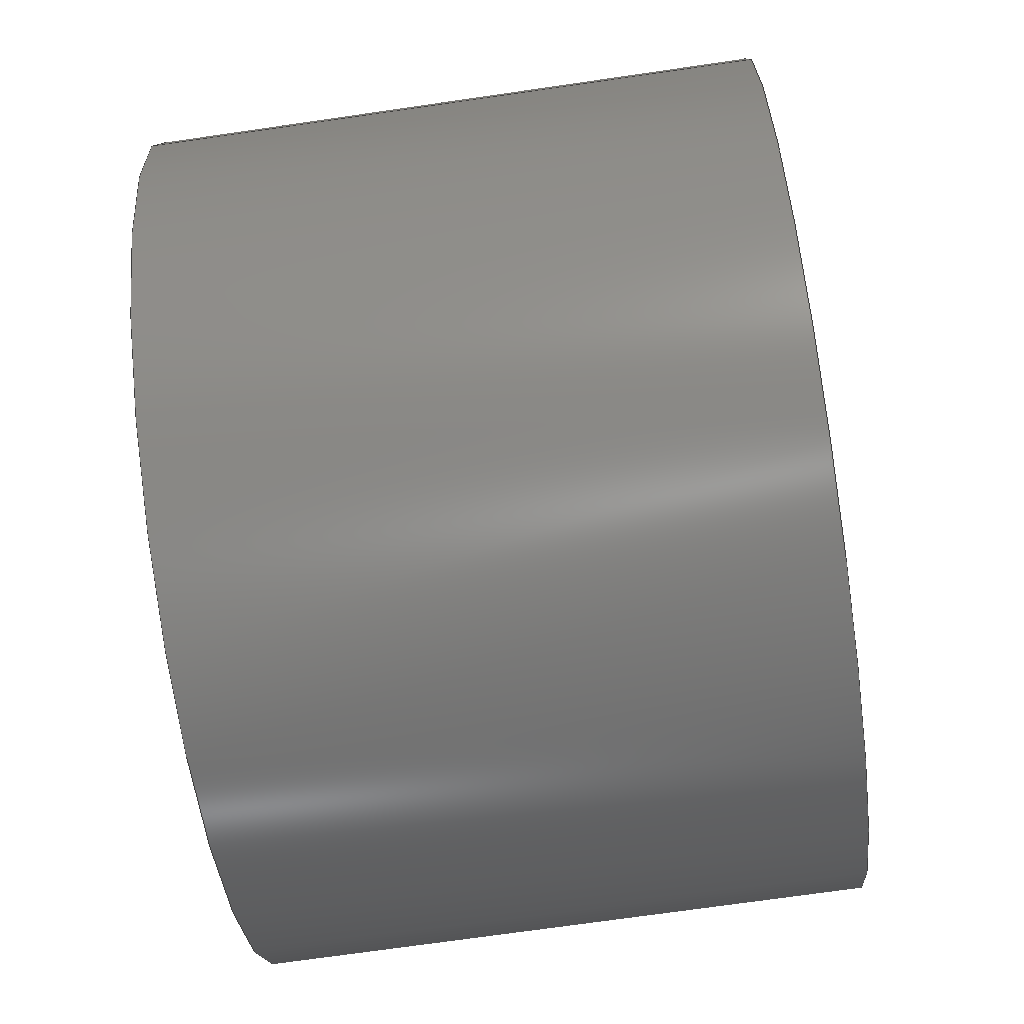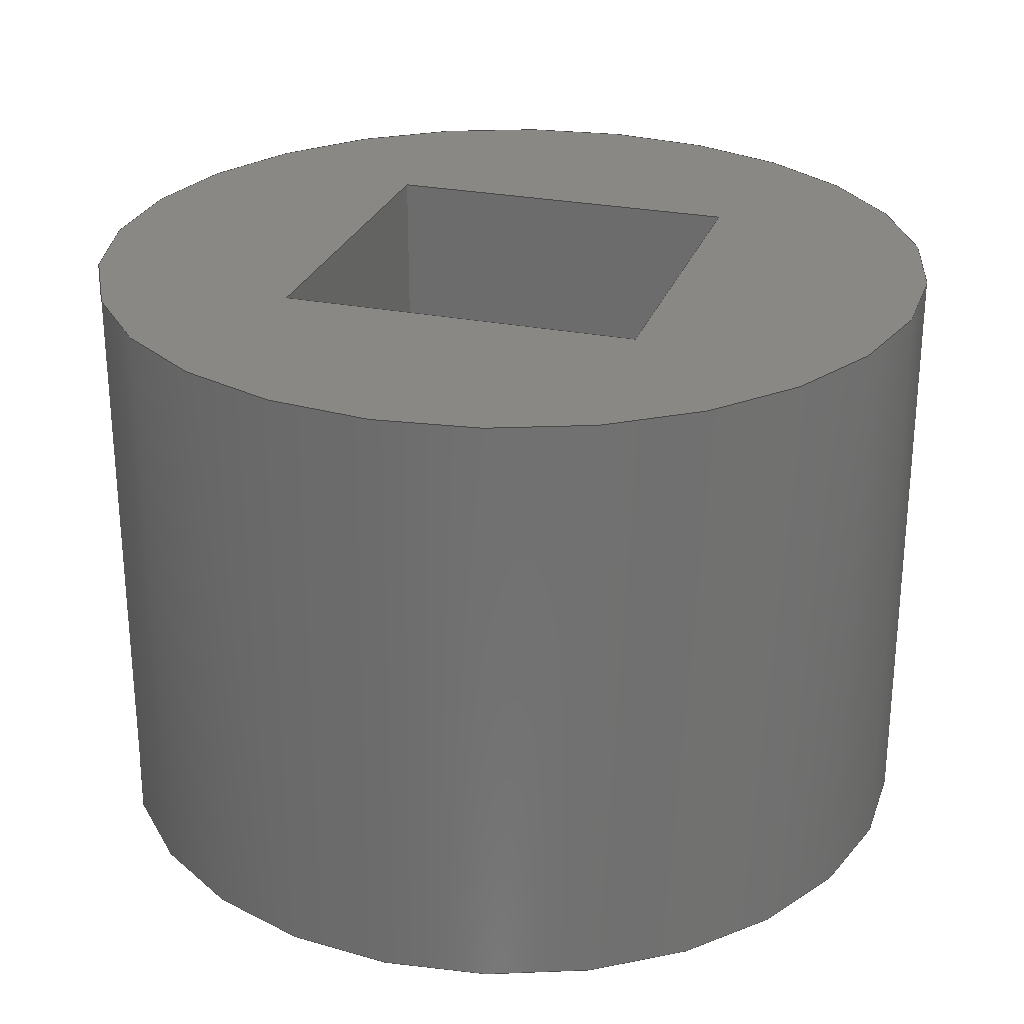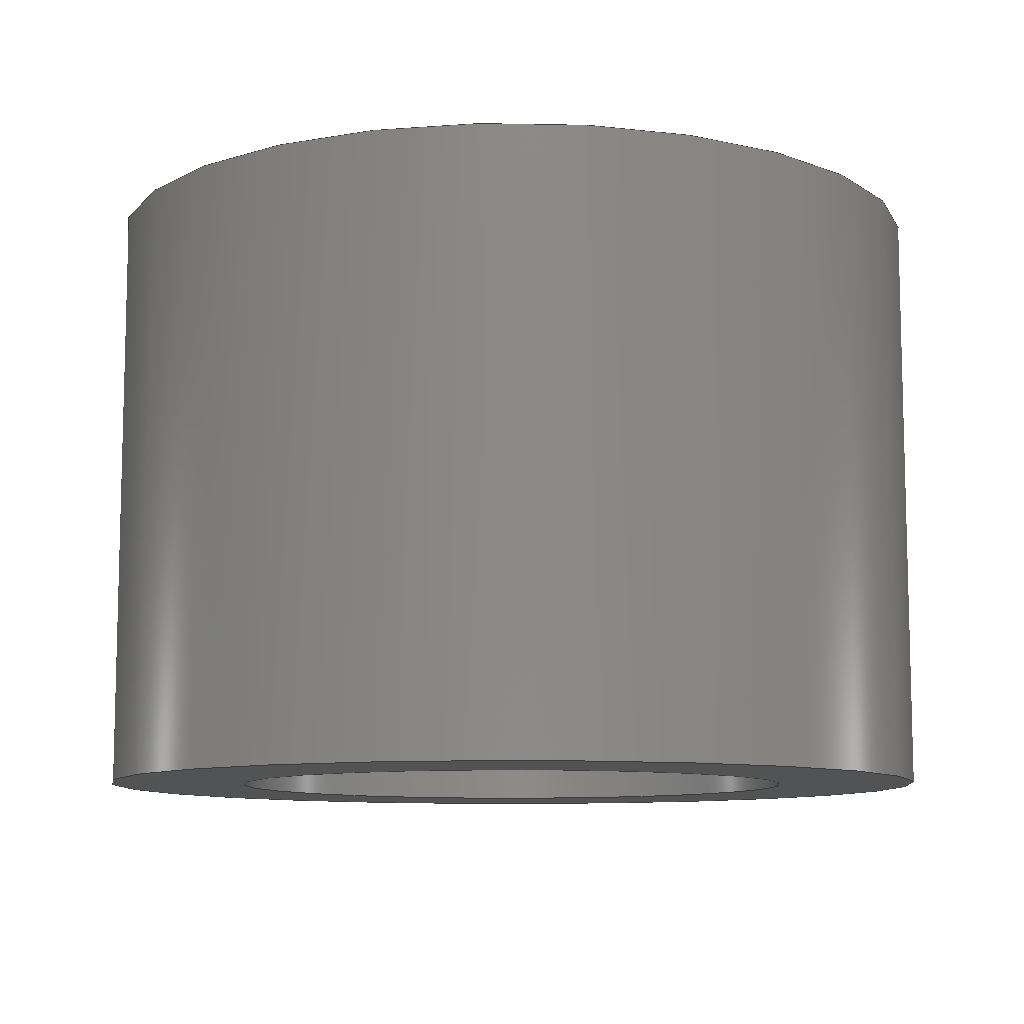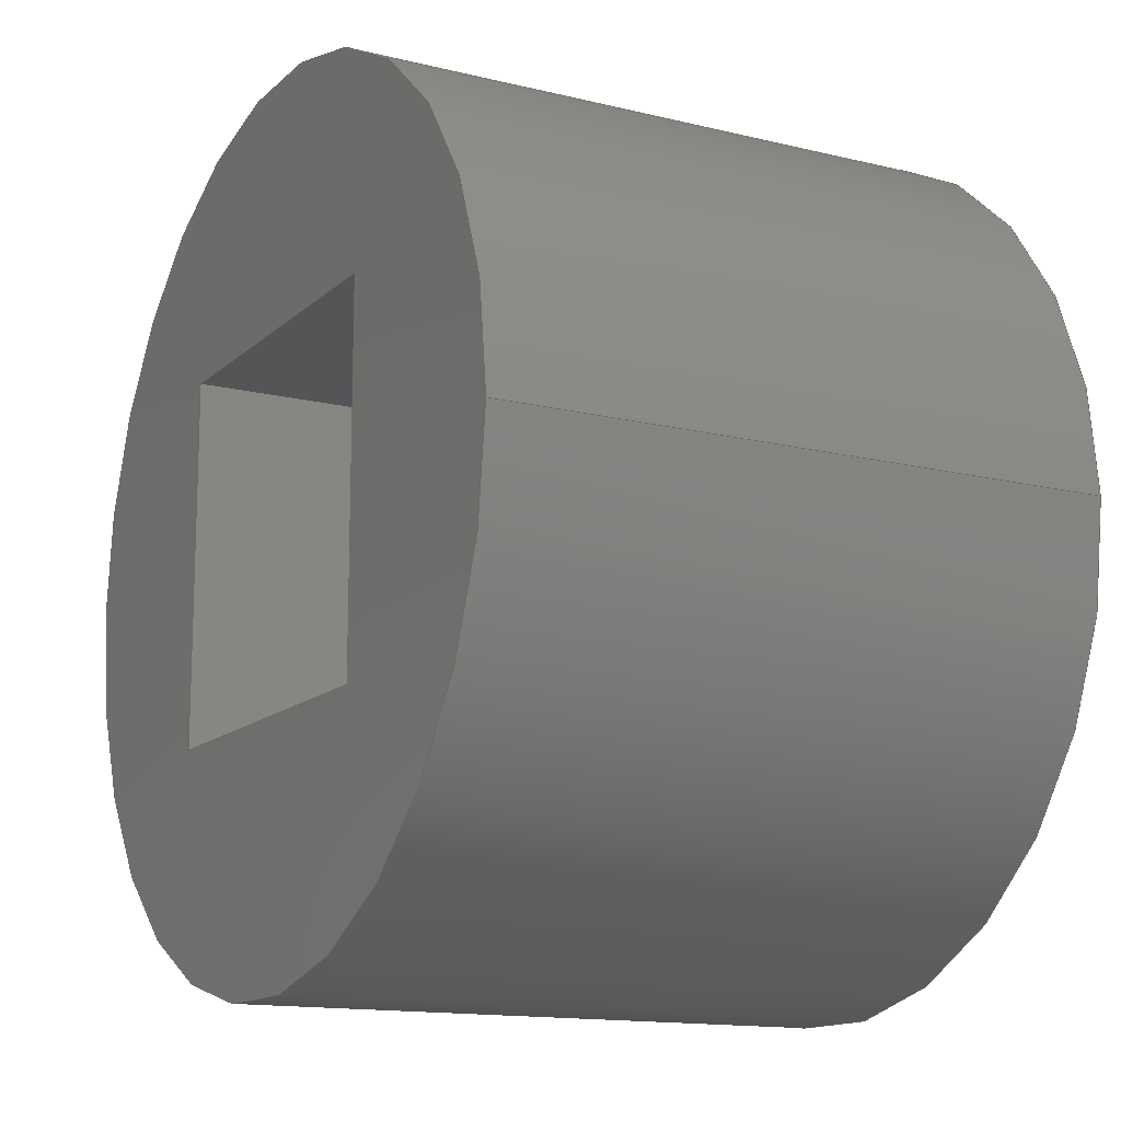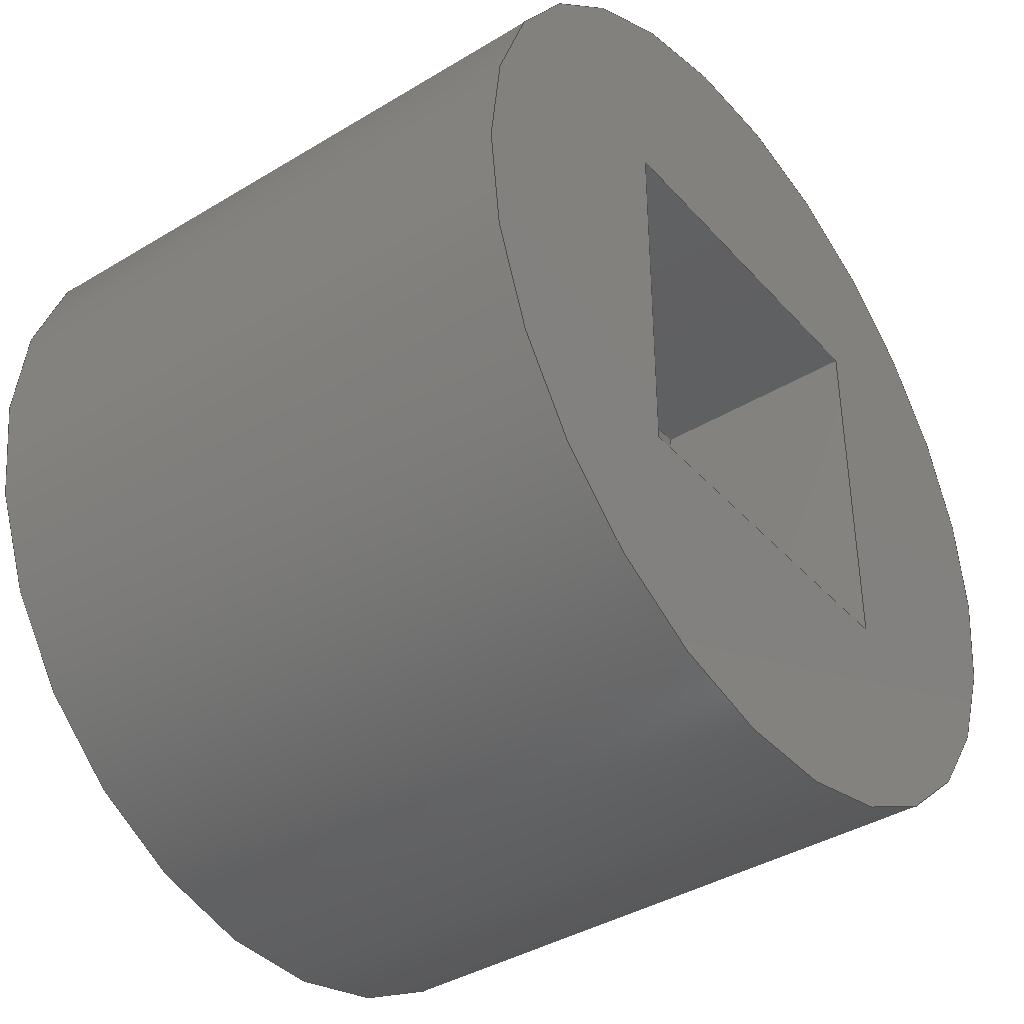
<metadata>
{"format":"step","ext":"step","renderer":"f3d","projection":"perspective","resolution":1024,"background":"white","views":[{"elev":-72.4,"azim":-81.8,"up":"+Z"},{"elev":26.9,"azim":107.3,"up":"+Y"},{"elev":-9.6,"azim":177.3,"up":"+Y"},{"elev":-13.9,"azim":-118.7,"up":"+Z"},{"elev":-39.5,"azim":127.0,"up":"+Z"}]}
</metadata>
<code>
ISO-10303-21;
DATA;
#1=MECHANICAL_DESIGN_GEOMETRIC_PRESENTATION_REPRESENTATION('',(#4),#258);
#2=SHAPE_REPRESENTATION_RELATIONSHIP('SRR','None',#265,#3);
#3=ADVANCED_BREP_SHAPE_REPRESENTATION('',(#5),#257);
#4=STYLED_ITEM('',(#274),#5);
#5=MANIFOLD_SOLID_BREP('Body1',#146);
#6=CYLINDRICAL_SURFACE('',#166,0.405);
#7=CYLINDRICAL_SURFACE('',#168,0.6);
#8=FACE_BOUND('',#29,.T.);
#9=FACE_BOUND('',#33,.T.);
#10=FACE_BOUND('',#35,.T.);
#11=CIRCLE('',#165,0.405);
#12=CIRCLE('',#167,0.405);
#13=CIRCLE('',#169,0.6);
#14=CIRCLE('',#170,0.6);
#15=FACE_OUTER_BOUND('',#24,.T.);
#16=FACE_OUTER_BOUND('',#25,.T.);
#17=FACE_OUTER_BOUND('',#26,.T.);
#18=FACE_OUTER_BOUND('',#27,.T.);
#19=FACE_OUTER_BOUND('',#28,.T.);
#20=FACE_OUTER_BOUND('',#30,.T.);
#21=FACE_OUTER_BOUND('',#31,.T.);
#22=FACE_OUTER_BOUND('',#32,.T.);
#23=FACE_OUTER_BOUND('',#34,.T.);
#24=EDGE_LOOP('',(#94,#95,#96,#97));
#25=EDGE_LOOP('',(#98,#99,#100,#101));
#26=EDGE_LOOP('',(#102,#103,#104,#105));
#27=EDGE_LOOP('',(#106,#107,#108,#109));
#28=EDGE_LOOP('',(#110));
#29=EDGE_LOOP('',(#111,#112,#113,#114));
#30=EDGE_LOOP('',(#115,#116,#117,#118));
#31=EDGE_LOOP('',(#119,#120,#121,#122));
#32=EDGE_LOOP('',(#123));
#33=EDGE_LOOP('',(#124,#125,#126,#127));
#34=EDGE_LOOP('',(#128));
#35=EDGE_LOOP('',(#129));
#36=LINE('',#219,#50);
#37=LINE('',#221,#51);
#38=LINE('',#223,#52);
#39=LINE('',#224,#53);
#40=LINE('',#227,#54);
#41=LINE('',#229,#55);
#42=LINE('',#230,#56);
#43=LINE('',#233,#57);
#44=LINE('',#235,#58);
#45=LINE('',#236,#59);
#46=LINE('',#238,#60);
#47=LINE('',#239,#61);
#48=LINE('',#245,#62);
#49=LINE('',#251,#63);
#50=VECTOR('',#177,1);
#51=VECTOR('',#178,1);
#52=VECTOR('',#179,1);
#53=VECTOR('',#180,1);
#54=VECTOR('',#183,1);
#55=VECTOR('',#184,1);
#56=VECTOR('',#185,1);
#57=VECTOR('',#188,1);
#58=VECTOR('',#189,1);
#59=VECTOR('',#190,1);
#60=VECTOR('',#193,1);
#61=VECTOR('',#194,1);
#62=VECTOR('',#201,0.405);
#63=VECTOR('',#208,0.6);
#64=VERTEX_POINT('',#217);
#65=VERTEX_POINT('',#218);
#66=VERTEX_POINT('',#220);
#67=VERTEX_POINT('',#222);
#68=VERTEX_POINT('',#226);
#69=VERTEX_POINT('',#228);
#70=VERTEX_POINT('',#232);
#71=VERTEX_POINT('',#234);
#72=VERTEX_POINT('',#241);
#73=VERTEX_POINT('',#244);
#74=VERTEX_POINT('',#248);
#75=VERTEX_POINT('',#250);
#76=EDGE_CURVE('',#64,#65,#36,.T.);
#77=EDGE_CURVE('',#64,#66,#37,.T.);
#78=EDGE_CURVE('',#67,#66,#38,.T.);
#79=EDGE_CURVE('',#65,#67,#39,.T.);
#80=EDGE_CURVE('',#68,#64,#40,.T.);
#81=EDGE_CURVE('',#68,#69,#41,.T.);
#82=EDGE_CURVE('',#66,#69,#42,.T.);
#83=EDGE_CURVE('',#70,#68,#43,.T.);
#84=EDGE_CURVE('',#70,#71,#44,.T.);
#85=EDGE_CURVE('',#69,#71,#45,.T.);
#86=EDGE_CURVE('',#65,#70,#46,.T.);
#87=EDGE_CURVE('',#71,#67,#47,.T.);
#88=EDGE_CURVE('',#72,#72,#11,.T.);
#89=EDGE_CURVE('',#72,#73,#48,.T.);
#90=EDGE_CURVE('',#73,#73,#12,.T.);
#91=EDGE_CURVE('',#74,#74,#13,.T.);
#92=EDGE_CURVE('',#74,#75,#49,.T.);
#93=EDGE_CURVE('',#75,#75,#14,.T.);
#94=ORIENTED_EDGE('',*,*,#76,.F.);
#95=ORIENTED_EDGE('',*,*,#77,.T.);
#96=ORIENTED_EDGE('',*,*,#78,.F.);
#97=ORIENTED_EDGE('',*,*,#79,.F.);
#98=ORIENTED_EDGE('',*,*,#80,.F.);
#99=ORIENTED_EDGE('',*,*,#81,.T.);
#100=ORIENTED_EDGE('',*,*,#82,.F.);
#101=ORIENTED_EDGE('',*,*,#77,.F.);
#102=ORIENTED_EDGE('',*,*,#83,.F.);
#103=ORIENTED_EDGE('',*,*,#84,.T.);
#104=ORIENTED_EDGE('',*,*,#85,.F.);
#105=ORIENTED_EDGE('',*,*,#81,.F.);
#106=ORIENTED_EDGE('',*,*,#86,.F.);
#107=ORIENTED_EDGE('',*,*,#79,.T.);
#108=ORIENTED_EDGE('',*,*,#87,.F.);
#109=ORIENTED_EDGE('',*,*,#84,.F.);
#110=ORIENTED_EDGE('',*,*,#88,.F.);
#111=ORIENTED_EDGE('',*,*,#78,.T.);
#112=ORIENTED_EDGE('',*,*,#82,.T.);
#113=ORIENTED_EDGE('',*,*,#85,.T.);
#114=ORIENTED_EDGE('',*,*,#87,.T.);
#115=ORIENTED_EDGE('',*,*,#88,.T.);
#116=ORIENTED_EDGE('',*,*,#89,.T.);
#117=ORIENTED_EDGE('',*,*,#90,.T.);
#118=ORIENTED_EDGE('',*,*,#89,.F.);
#119=ORIENTED_EDGE('',*,*,#91,.F.);
#120=ORIENTED_EDGE('',*,*,#92,.T.);
#121=ORIENTED_EDGE('',*,*,#93,.T.);
#122=ORIENTED_EDGE('',*,*,#92,.F.);
#123=ORIENTED_EDGE('',*,*,#91,.T.);
#124=ORIENTED_EDGE('',*,*,#76,.T.);
#125=ORIENTED_EDGE('',*,*,#86,.T.);
#126=ORIENTED_EDGE('',*,*,#83,.T.);
#127=ORIENTED_EDGE('',*,*,#80,.T.);
#128=ORIENTED_EDGE('',*,*,#93,.F.);
#129=ORIENTED_EDGE('',*,*,#90,.F.);
#130=PLANE('',#160);
#131=PLANE('',#161);
#132=PLANE('',#162);
#133=PLANE('',#163);
#134=PLANE('',#164);
#135=PLANE('',#171);
#136=PLANE('',#172);
#137=ADVANCED_FACE('',(#15),#130,.F.);
#138=ADVANCED_FACE('',(#16),#131,.F.);
#139=ADVANCED_FACE('',(#17),#132,.F.);
#140=ADVANCED_FACE('',(#18),#133,.F.);
#141=ADVANCED_FACE('',(#19,#8),#134,.F.);
#142=ADVANCED_FACE('',(#20),#6,.F.);
#143=ADVANCED_FACE('',(#21),#7,.T.);
#144=ADVANCED_FACE('',(#22,#9),#135,.T.);
#145=ADVANCED_FACE('',(#23,#10),#136,.F.);
#146=CLOSED_SHELL('',(#137,#138,#139,#140,#141,#142,#143,#144,#145));
#147=DERIVED_UNIT_ELEMENT(#149,1);
#148=DERIVED_UNIT_ELEMENT(#260,3);
#149=(
MASS_UNIT()
NAMED_UNIT(*)
SI_UNIT(.KILO.,.GRAM.)
);
#150=DERIVED_UNIT((#147,#148));
#151=MEASURE_REPRESENTATION_ITEM('density measure',
POSITIVE_RATIO_MEASURE(7850),#150);
#152=PROPERTY_DEFINITION_REPRESENTATION(#157,#154);
#153=PROPERTY_DEFINITION_REPRESENTATION(#158,#155);
#154=REPRESENTATION('material name',(#156),#257);
#155=REPRESENTATION('density',(#151),#257);
#156=DESCRIPTIVE_REPRESENTATION_ITEM('Steel','Steel');
#157=PROPERTY_DEFINITION('material property','material name',#267);
#158=PROPERTY_DEFINITION('material property','density of part',#267);
#159=AXIS2_PLACEMENT_3D('placement',#215,#173,#174);
#160=AXIS2_PLACEMENT_3D('',#216,#175,#176);
#161=AXIS2_PLACEMENT_3D('',#225,#181,#182);
#162=AXIS2_PLACEMENT_3D('',#231,#186,#187);
#163=AXIS2_PLACEMENT_3D('',#237,#191,#192);
#164=AXIS2_PLACEMENT_3D('',#240,#195,#196);
#165=AXIS2_PLACEMENT_3D('',#242,#197,#198);
#166=AXIS2_PLACEMENT_3D('',#243,#199,#200);
#167=AXIS2_PLACEMENT_3D('',#246,#202,#203);
#168=AXIS2_PLACEMENT_3D('',#247,#204,#205);
#169=AXIS2_PLACEMENT_3D('',#249,#206,#207);
#170=AXIS2_PLACEMENT_3D('',#252,#209,#210);
#171=AXIS2_PLACEMENT_3D('',#253,#211,#212);
#172=AXIS2_PLACEMENT_3D('',#254,#213,#214);
#173=DIRECTION('axis',(0,0,1));
#174=DIRECTION('refdir',(1,0,0));
#175=DIRECTION('center_axis',(0,0,-1));
#176=DIRECTION('ref_axis',(1,0,0));
#177=DIRECTION('',(1,0,0));
#178=DIRECTION('',(0,-1,0));
#179=DIRECTION('',(-1,0,0));
#180=DIRECTION('',(0,-1,0));
#181=DIRECTION('center_axis',(-1,0,0));
#182=DIRECTION('ref_axis',(0,0,-1));
#183=DIRECTION('',(0,0,-1));
#184=DIRECTION('',(0,-1,0));
#185=DIRECTION('',(0,0,1));
#186=DIRECTION('center_axis',(0,0,1));
#187=DIRECTION('ref_axis',(-1,0,0));
#188=DIRECTION('',(-1,0,0));
#189=DIRECTION('',(0,-1,0));
#190=DIRECTION('',(1,0,0));
#191=DIRECTION('center_axis',(1,0,0));
#192=DIRECTION('ref_axis',(0,0,1));
#193=DIRECTION('',(0,0,1));
#194=DIRECTION('',(0,0,-1));
#195=DIRECTION('center_axis',(0,1,0));
#196=DIRECTION('ref_axis',(-1,0,0));
#197=DIRECTION('center_axis',(0,1,0));
#198=DIRECTION('ref_axis',(1,0,0));
#199=DIRECTION('center_axis',(0,1,0));
#200=DIRECTION('ref_axis',(1,0,0));
#201=DIRECTION('',(0,-1,0));
#202=DIRECTION('center_axis',(0,-1,0));
#203=DIRECTION('ref_axis',(1,0,0));
#204=DIRECTION('center_axis',(0,1,0));
#205=DIRECTION('ref_axis',(1,0,0));
#206=DIRECTION('center_axis',(0,1,0));
#207=DIRECTION('ref_axis',(1,0,0));
#208=DIRECTION('',(0,-1,0));
#209=DIRECTION('center_axis',(0,1,0));
#210=DIRECTION('ref_axis',(1,0,0));
#211=DIRECTION('center_axis',(0,1,0));
#212=DIRECTION('ref_axis',(1,0,0));
#213=DIRECTION('center_axis',(0,1,0));
#214=DIRECTION('ref_axis',(1,0,0));
#215=CARTESIAN_POINT('',(0,0,0));
#216=CARTESIAN_POINT('Origin',(-0.2525,0.84,-0.2525));
#217=CARTESIAN_POINT('',(-0.2525,0.84,-0.2525));
#218=CARTESIAN_POINT('',(0.2525,0.84,-0.2525));
#219=CARTESIAN_POINT('',(-0.1263,0.84,-0.2525));
#220=CARTESIAN_POINT('',(-0.2525,0.54,-0.2525));
#221=CARTESIAN_POINT('',(-0.2525,0.84,-0.2525));
#222=CARTESIAN_POINT('',(0.2525,0.54,-0.2525));
#223=CARTESIAN_POINT('',(-0.1263,0.54,-0.2525));
#224=CARTESIAN_POINT('',(0.2525,0.84,-0.2525));
#225=CARTESIAN_POINT('Origin',(-0.2525,0.84,0.2525));
#226=CARTESIAN_POINT('',(-0.2525,0.84,0.2525));
#227=CARTESIAN_POINT('',(-0.2525,0.84,0.1263));
#228=CARTESIAN_POINT('',(-0.2525,0.54,0.2525));
#229=CARTESIAN_POINT('',(-0.2525,0.84,0.2525));
#230=CARTESIAN_POINT('',(-0.2525,0.54,0.1263));
#231=CARTESIAN_POINT('Origin',(0.2525,0.84,0.2525));
#232=CARTESIAN_POINT('',(0.2525,0.84,0.2525));
#233=CARTESIAN_POINT('',(0.1263,0.84,0.2525));
#234=CARTESIAN_POINT('',(0.2525,0.54,0.2525));
#235=CARTESIAN_POINT('',(0.2525,0.84,0.2525));
#236=CARTESIAN_POINT('',(0.1263,0.54,0.2525));
#237=CARTESIAN_POINT('Origin',(0.2525,0.84,-0.2525));
#238=CARTESIAN_POINT('',(0.2525,0.84,-0.1263));
#239=CARTESIAN_POINT('',(0.2525,0.54,-0.1263));
#240=CARTESIAN_POINT('Origin',(0,0.54,0));
#241=CARTESIAN_POINT('',(-0.405,0.54,4.96e-17));
#242=CARTESIAN_POINT('Origin',(0,0.54,0));
#243=CARTESIAN_POINT('Origin',(0,0,0));
#244=CARTESIAN_POINT('',(-0.405,0,4.96e-17));
#245=CARTESIAN_POINT('',(-0.405,0,4.96e-17));
#246=CARTESIAN_POINT('Origin',(0,0,0));
#247=CARTESIAN_POINT('Origin',(0,0,0));
#248=CARTESIAN_POINT('',(-0.6,0.84,7.348e-17));
#249=CARTESIAN_POINT('Origin',(0,0.84,0));
#250=CARTESIAN_POINT('',(-0.6,0,7.348e-17));
#251=CARTESIAN_POINT('',(-0.6,0,7.348e-17));
#252=CARTESIAN_POINT('Origin',(0,0,0));
#253=CARTESIAN_POINT('Origin',(0,0.84,0));
#254=CARTESIAN_POINT('Origin',(0,0,0));
#255=UNCERTAINTY_MEASURE_WITH_UNIT(LENGTH_MEASURE(0.001),#259,
'DISTANCE_ACCURACY_VALUE',
'Maximum model space distance between geometric entities at asserted c
onnectivities');
#256=UNCERTAINTY_MEASURE_WITH_UNIT(LENGTH_MEASURE(0.001),#259,
'DISTANCE_ACCURACY_VALUE',
'Maximum model space distance between geometric entities at asserted c
onnectivities');
#257=(
GEOMETRIC_REPRESENTATION_CONTEXT(3)
GLOBAL_UNCERTAINTY_ASSIGNED_CONTEXT((#255))
GLOBAL_UNIT_ASSIGNED_CONTEXT((#259,#261,#262))
REPRESENTATION_CONTEXT('','3D')
);
#258=(
GEOMETRIC_REPRESENTATION_CONTEXT(3)
GLOBAL_UNCERTAINTY_ASSIGNED_CONTEXT((#256))
GLOBAL_UNIT_ASSIGNED_CONTEXT((#259,#261,#262))
REPRESENTATION_CONTEXT('','3D')
);
#259=(
LENGTH_UNIT()
NAMED_UNIT(*)
SI_UNIT(.CENTI.,.METRE.)
);
#260=(
LENGTH_UNIT()
NAMED_UNIT(*)
SI_UNIT($,.METRE.)
);
#261=(
NAMED_UNIT(*)
PLANE_ANGLE_UNIT()
SI_UNIT($,.RADIAN.)
);
#262=(
NAMED_UNIT(*)
SI_UNIT($,.STERADIAN.)
SOLID_ANGLE_UNIT()
);
#263=SHAPE_DEFINITION_REPRESENTATION(#264,#265);
#264=PRODUCT_DEFINITION_SHAPE('',$,#267);
#265=SHAPE_REPRESENTATION('',(#159),#257);
#266=PRODUCT_DEFINITION_CONTEXT('part definition',#271,'design');
#267=PRODUCT_DEFINITION('LegCrank v1 (7)','LegCrank v1 (7)',#268,#266);
#268=PRODUCT_DEFINITION_FORMATION('',$,#273);
#269=PRODUCT_RELATED_PRODUCT_CATEGORY('LegCrank v1 (7)',
'LegCrank v1 (7)',(#273));
#270=APPLICATION_PROTOCOL_DEFINITION('international standard',
'automotive_design',2009,#271);
#271=APPLICATION_CONTEXT(
'Core Data for Automotive Mechanical Design Process');
#272=PRODUCT_CONTEXT('part definition',#271,'mechanical');
#273=PRODUCT('LegCrank v1 (7)','LegCrank v1 (7)',$,(#272));
#274=PRESENTATION_STYLE_ASSIGNMENT((#275));
#275=SURFACE_STYLE_USAGE(.BOTH.,#276);
#276=SURFACE_SIDE_STYLE('',(#277));
#277=SURFACE_STYLE_FILL_AREA(#278);
#278=FILL_AREA_STYLE('Aluminum - Brushed Radial',(#279));
#279=FILL_AREA_STYLE_COLOUR('Aluminum - Brushed Radial',#280);
#280=COLOUR_RGB('Aluminum - Brushed Radial',0.9608,0.9608,
0.9647);
ENDSEC;
END-ISO-10303-21;

</code>
